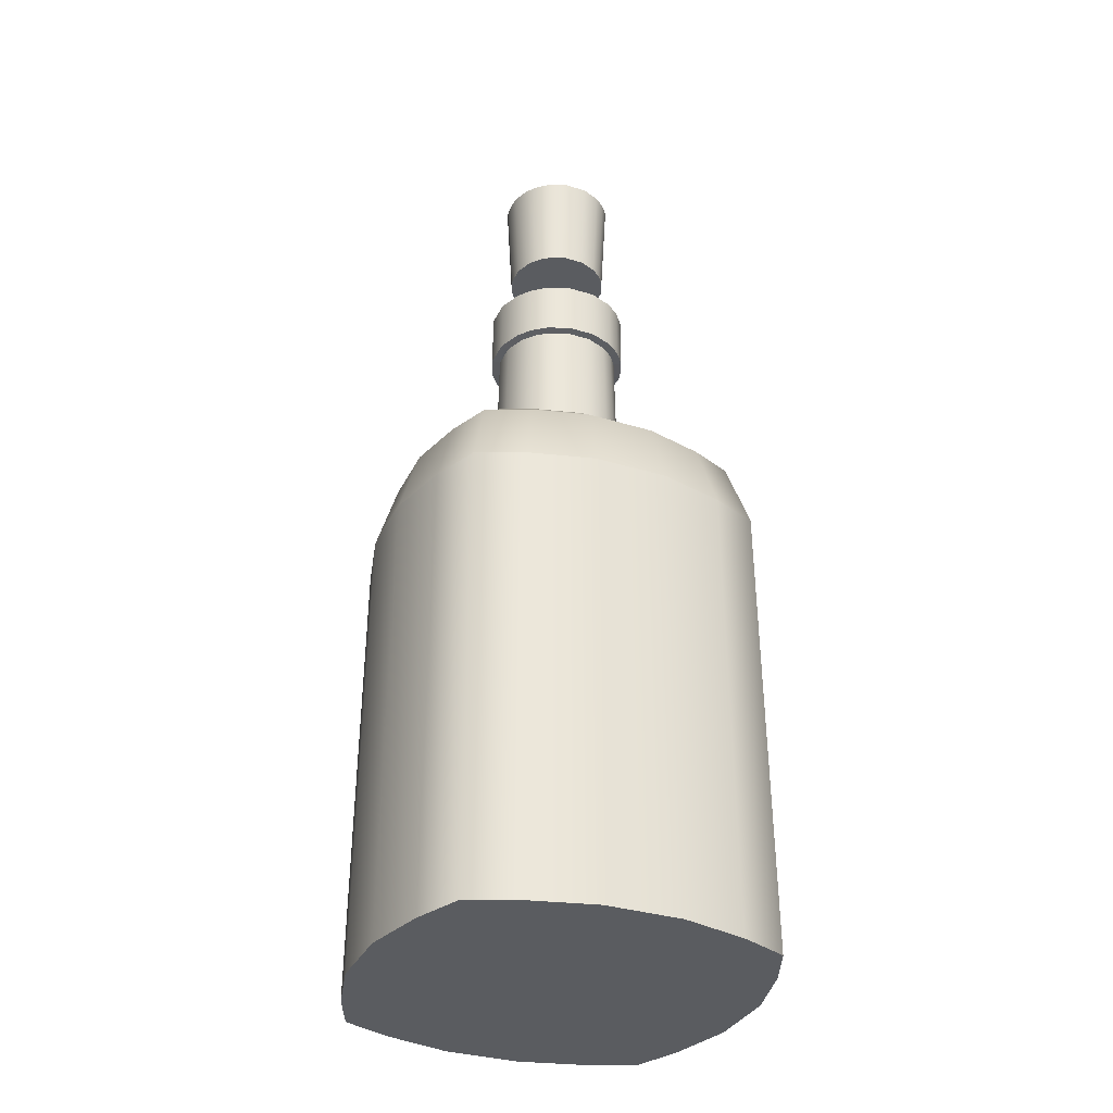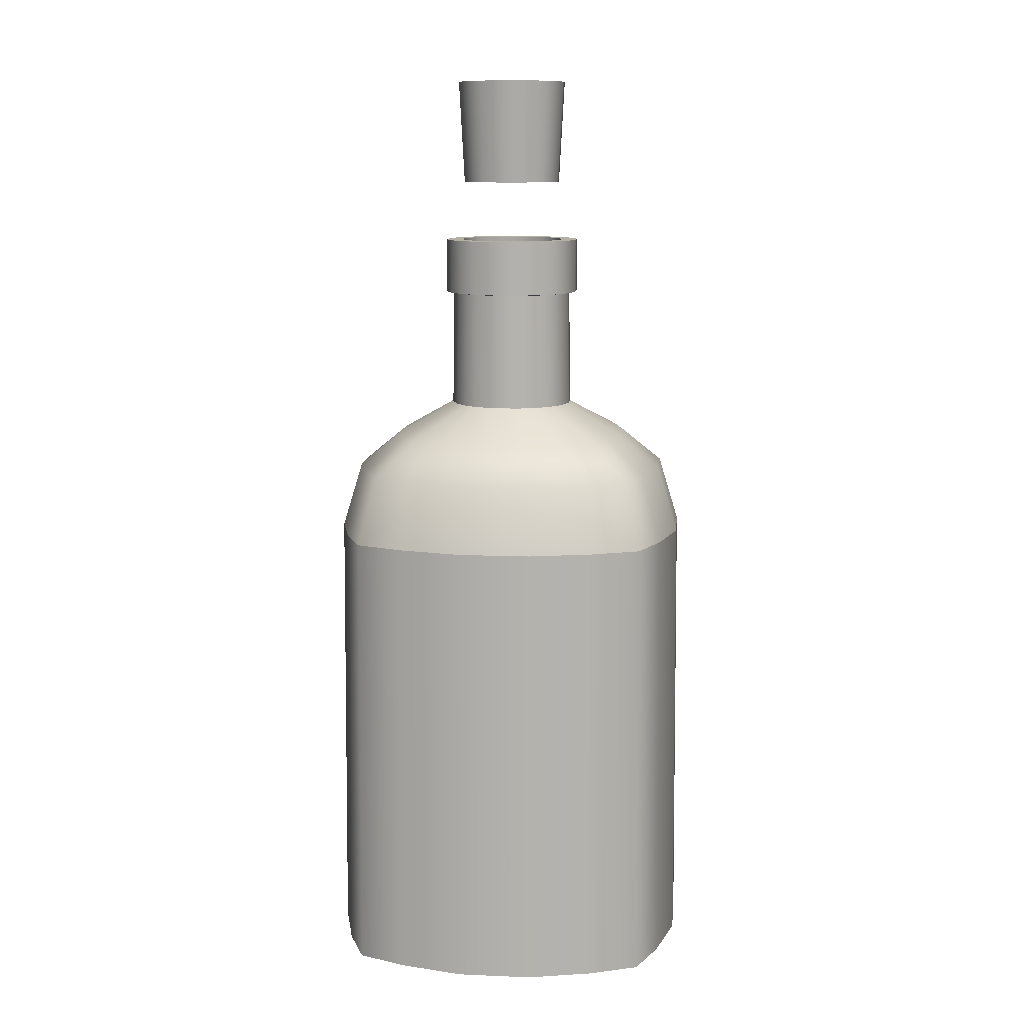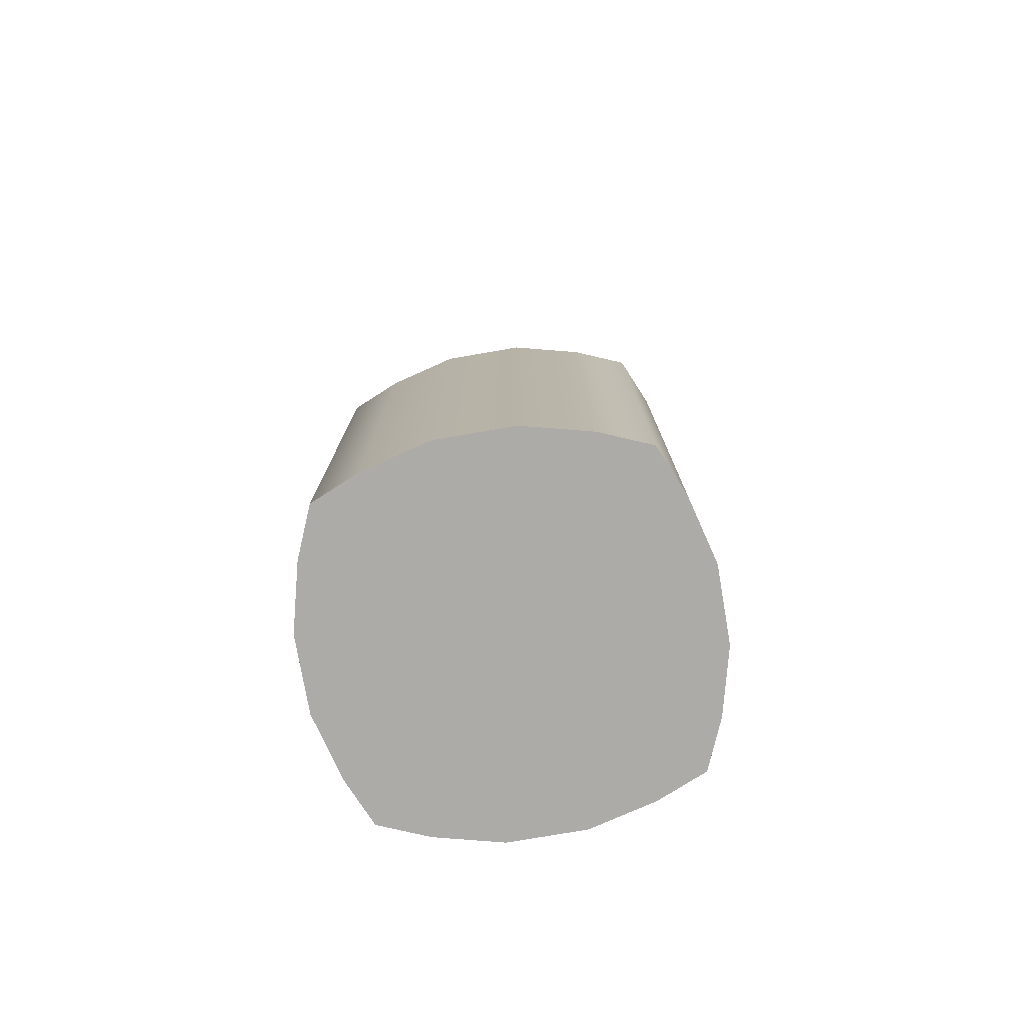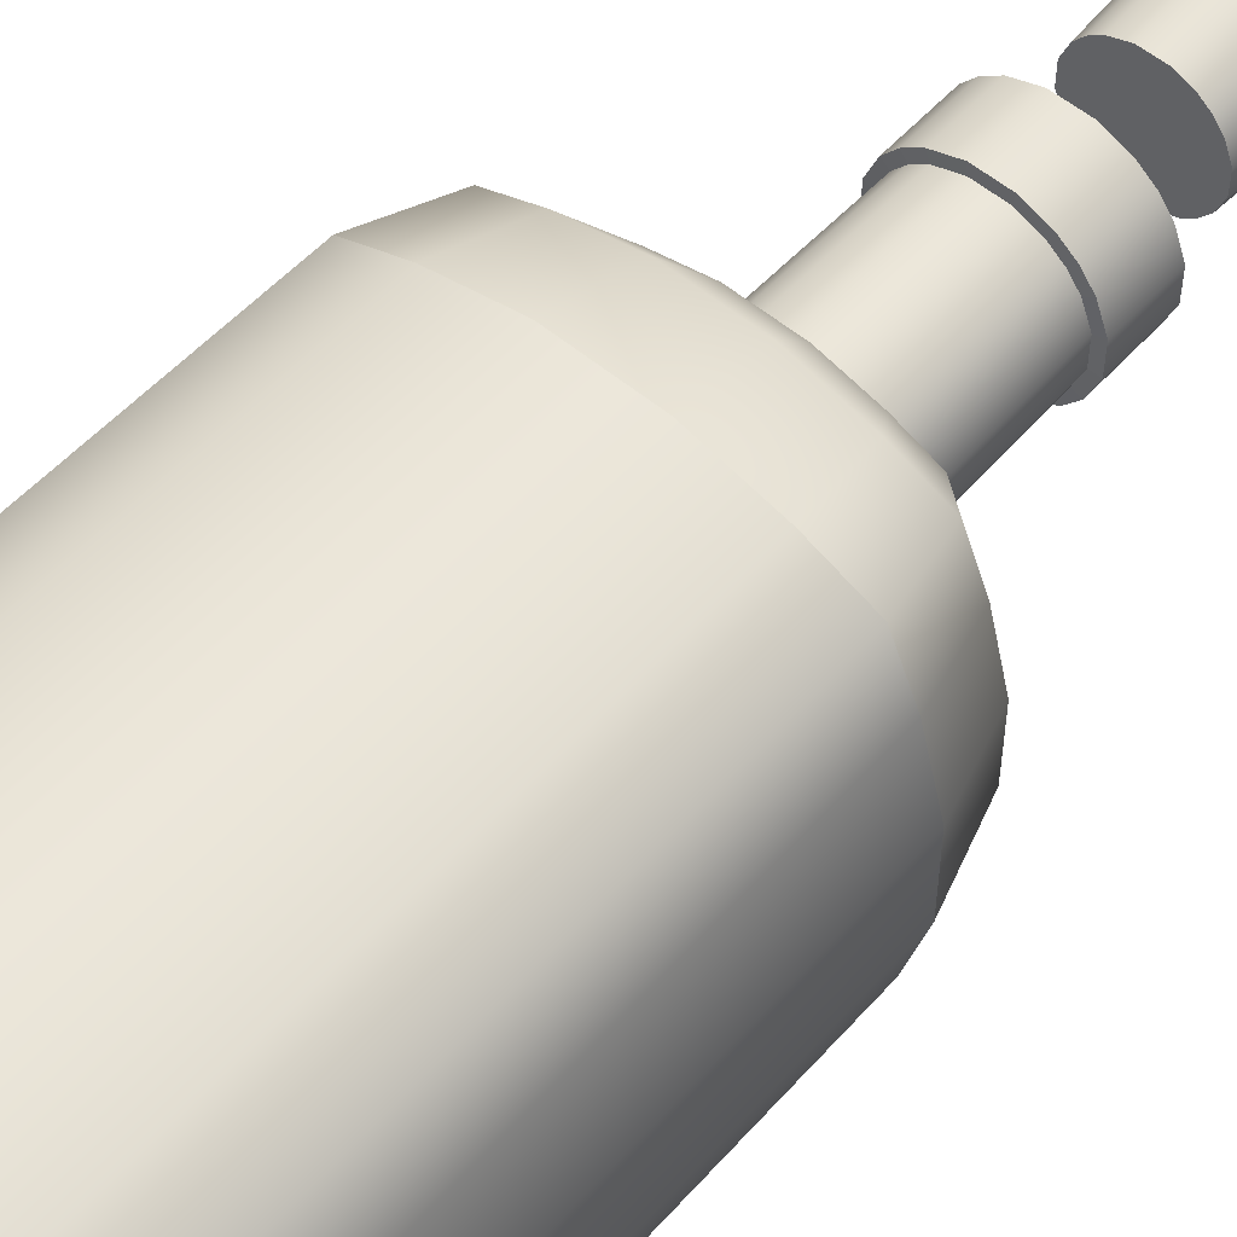
<metadata>
{"format":"obj","ext":"obj","renderer":"f3d","projection":"perspective","resolution":1024,"background":"white","views":[{"elev":-33.6,"azim":-22.9,"up":"+Y"},{"elev":11.1,"azim":95.8,"up":"+Y"},{"elev":-76.2,"azim":-170.2,"up":"+Y"},{"elev":55.1,"azim":41.2,"up":"+Z"}]}
</metadata>
<code>
g Cube.000_Cube.002
v -0.298 4.955 -0.0596
v -0.2606 4.955 -0.1564
v -0.2149 4.955 -0.2149
v -0.1564 4.955 -0.2606
v -0.0596 4.955 -0.298
v 0.0596 4.955 -0.298
v 0.1564 4.955 -0.2606
v 0.2149 4.955 -0.2149
v 0.2606 4.955 -0.1564
v 0.298 4.955 -0.0596
v 0.298 4.955 0.0596
v 0.2606 4.955 0.1564
v 0.2149 4.955 0.2149
v 0.1564 4.955 0.2606
v 0.0596 4.955 0.298
v -0.0596 4.955 0.298
v -0.1564 4.955 0.2606
v -0.2149 4.955 0.2149
v -0.2606 4.955 0.1564
v -0.298 4.955 0.0596
v -0.3319 5.58 -0.06638
v -0.3319 5.58 0.06639
v -0.2903 5.58 0.1742
v -0.2394 5.58 0.2394
v -0.1742 5.58 0.2903
v -0.06639 5.58 0.3319
v 0.06639 5.58 0.3319
v 0.1742 5.58 0.2903
v 0.2394 5.58 0.2394
v 0.2903 5.58 0.1742
v 0.3319 5.58 0.06639
v 0.3319 5.58 -0.06638
v 0.2903 5.58 -0.1742
v 0.2394 5.58 -0.2394
v 0.1742 5.58 -0.2903
v 0.06639 5.58 -0.3319
v -0.06639 5.58 -0.3319
v -0.1742 5.58 -0.2903
v -0.2394 5.58 -0.2394
v -0.2903 5.58 -0.1742
f 1 2 3 4 5 6 7 8 9 10 11 12 13 14 15 16 17 18 19 20
f 21 22 23 24 25 26 27 28 29 30 31 32 33 34 35 36 37 38 39 40
f 8 7 35 34
f 7 6 36 35
f 19 23 22 20
f 13 29 28 14
f 15 27 26 16
f 17 25 24 18
f 10 32 31 11
f 11 31 30 12
f 4 3 39 38
f 6 5 37 36
f 1 21 40 2
f 16 26 25 17
f 20 22 21 1
f 2 40 39 3
f 8 34 33 9
f 18 24 23 19
f 5 4 38 37
f 9 33 32 10
f 14 28 27 15
f 12 30 29 13
g Cube.001
v 1.014 0 -0.6086
v 0.9948 2.731 -0.5969
v 1.092 2.731 -0.2183
v 1.113 0 -0.2226
v 1.113 0 0.2226
v 1.092 2.731 0.2183
v 0.9948 2.731 0.5969
v 1.014 0 0.6086
v -1.113 0 0.2226
v -1.092 2.731 0.2183
v -1.092 2.731 -0.2183
v -1.113 0 -0.2226
v 0.8937 0 -0.8937
v 0.6086 0 -1.014
v 0.5969 2.731 -0.9948
v 0.8765 2.731 -0.8765
v 0.2226 0 -1.113
v 0.2183 2.731 -1.092
v -0.9948 2.731 -0.5969
v -1.014 0 -0.6086
v -0.8765 2.731 -0.8765
v -0.8937 0 -0.8937
v -1.014 0 0.6086
v -0.9948 2.731 0.5969
v -0.6086 0 1.014
v -0.5969 2.731 0.9948
v -0.8765 2.731 0.8765
v -0.8937 0 0.8937
v 0.2226 0 1.113
v 0.2183 2.731 1.092
v -0.2183 2.731 1.092
v -0.2226 0 1.113
v 0.8765 2.731 0.8765
v 0.8937 0 0.8937
v 0.6086 0 1.014
v 0.5969 2.731 0.9948
v -0.6086 0 -1.014
v -0.5969 2.731 -0.9948
v -0.2226 0 -1.113
v -0.2183 2.731 -1.092
v 0.9705 3.135 0.1941
v 0.8844 3.135 0.5306
v -0.8844 3.135 0.5306
v -0.9705 3.135 0.1941
v -0.1941 3.135 -0.9704
v 0.1941 3.135 -0.9704
v 0.8844 3.135 -0.5306
v 0.9705 3.135 -0.1941
v -0.9705 3.135 -0.1941
v -0.7792 3.135 0.7792
v -0.7792 3.135 -0.7792
v -0.5306 3.135 -0.8844
v -0.5306 3.135 0.8844
v 0.7792 3.135 -0.7792
v -0.1941 3.135 0.9705
v 0.7792 3.135 0.7792
v 0.5306 3.135 0.8844
v 0.5306 3.135 -0.8844
v 0.1941 3.135 0.9705
v -0.8844 3.135 -0.5306
v 0.1447 3.339 -0.7235
v 0.3956 3.339 -0.6594
v -0.581 3.339 -0.581
v -0.3956 3.339 -0.6594
v -0.6594 3.339 -0.3956
v 0.6594 3.339 0.3956
v 0.581 3.339 0.581
v -0.3956 3.339 0.6594
v -0.581 3.339 0.581
v -0.1447 3.339 -0.7235
v -0.6594 3.339 0.3956
v -0.7235 3.339 0.1447
v -0.1447 3.339 0.7235
v -0.7235 3.339 -0.1447
v 0.1447 3.339 0.7235
v 0.7235 3.339 -0.1447
v 0.7235 3.339 0.1447
v 0.581 3.339 -0.581
v 0.6594 3.339 -0.3956
v 0.3956 3.339 0.6594
v 0.1986 3.537 -0.331
v 0.273 3.537 -0.273
v 0.331 3.537 -0.1986
v 0.3785 3.537 -0.0757
v 0.273 3.537 0.273
v 0.1986 3.537 0.331
v -0.3785 3.537 -0.0757
v -0.331 3.537 -0.1986
v 0.3785 3.537 0.07571
v 0.331 3.537 0.1986
v 0.07571 3.537 0.3785
v 0.07571 3.537 -0.3785
v -0.273 3.537 -0.273
v -0.1986 3.537 -0.331
v -0.1986 3.537 0.331
v -0.273 3.537 0.273
v -0.07571 3.537 -0.3785
v -0.331 3.537 0.1986
v -0.3785 3.537 0.07571
v -0.07571 3.537 0.3785
v -0.193 4.251 0.3216
v -0.2652 4.251 0.2652
v -0.07355 4.251 -0.3678
v 0.07355 4.251 -0.3678
v -0.3216 4.251 0.193
v -0.3678 4.251 0.07355
v -0.07355 4.251 0.3678
v -0.3678 4.251 -0.07355
v -0.193 4.251 -0.3216
v 0.07355 4.251 0.3678
v 0.3678 4.251 -0.07355
v 0.3678 4.251 0.07355
v 0.193 4.251 -0.3216
v 0.2652 4.251 -0.2652
v 0.3216 4.251 -0.193
v 0.2652 4.251 0.2652
v 0.193 4.251 0.3216
v -0.3216 4.251 -0.193
v 0.3216 4.251 0.193
v -0.2652 4.251 -0.2652
v 0.3636 4.257 -0.2182
v 0.4158 4.257 -0.08316
v 0.2998 4.257 0.2998
v 0.2182 4.257 0.3636
v -0.4158 4.257 -0.08316
v -0.3636 4.257 -0.2182
v 0.4158 4.257 0.08316
v 0.3636 4.257 0.2182
v 0.08316 4.257 0.4158
v 0.08316 4.257 -0.4158
v 0.2182 4.257 -0.3636
v -0.2998 4.257 -0.2998
v -0.2182 4.257 -0.3636
v -0.2182 4.257 0.3636
v -0.2998 4.257 0.2998
v -0.08316 4.257 -0.4158
v -0.3636 4.257 0.2182
v -0.4158 4.257 0.08316
v -0.08316 4.257 0.4158
v 0.2998 4.257 -0.2998
v -0.4158 4.59 0.08316
v -0.4158 4.59 -0.08316
v -0.2998 4.59 0.2998
v -0.3636 4.59 0.2182
v -0.2182 4.59 -0.3636
v -0.08316 4.59 -0.4158
v 0.08316 4.59 0.4158
v -0.08316 4.59 0.4158
v 0.4158 4.59 -0.08316
v 0.4158 4.59 0.08316
v 0.2182 4.59 -0.3636
v 0.2998 4.59 -0.2998
v 0.3636 4.59 -0.2182
v 0.2998 4.59 0.2998
v 0.2182 4.59 0.3636
v -0.3636 4.59 -0.2182
v 0.3636 4.59 0.2182
v 0.08316 4.59 -0.4158
v -0.2998 4.59 -0.2998
v -0.2182 4.59 0.3636
v 0.9249 0.07044 -0.5733
v 1.017 0.06936 -0.209
v 0.9917 2.715 -0.2057
v 0.8995 2.714 -0.5646
v 1.017 0.06936 0.209
v 0.9249 0.07044 0.5733
v 0.8995 2.714 0.5646
v 0.9917 2.715 0.2057
v -1.017 0.06936 0.209
v -1.017 0.06936 -0.209
v -0.9917 2.715 -0.2057
v -0.9917 2.715 0.2057
v 0.8206 0.06441 -0.8206
v 0.8055 2.714 -0.8055
v 0.5646 2.714 -0.8995
v 0.5733 0.07044 -0.9249
v 0.2057 2.715 -0.9917
v 0.209 0.06936 -1.017
v -0.9249 0.07044 -0.5733
v -0.8995 2.714 -0.5646
v -0.8206 0.06441 -0.8206
v -0.8055 2.714 -0.8055
v -0.9249 0.07044 0.5733
v -0.8995 2.714 0.5646
v -0.5733 0.07044 0.9249
v -0.8206 0.06441 0.8206
v -0.8055 2.714 0.8055
v -0.5646 2.714 0.8995
v 0.209 0.06936 1.017
v -0.209 0.06936 1.017
v -0.2057 2.715 0.9917
v 0.2057 2.715 0.9917
v 0.8206 0.06441 0.8206
v 0.8055 2.714 0.8055
v 0.5733 0.07044 0.9249
v 0.5646 2.714 0.8995
v -0.5733 0.07044 -0.9249
v -0.5646 2.714 -0.8995
v -0.2057 2.715 -0.9917
v -0.209 0.06936 -1.017
v 0.8118 3.068 0.5061
v 0.8934 3.069 0.1844
v -0.8934 3.069 0.1844
v -0.8118 3.068 0.5061
v 0.1844 3.069 -0.8934
v -0.1844 3.069 -0.8934
v 0.8934 3.069 -0.1844
v 0.8118 3.068 -0.5061
v -0.8934 3.069 -0.1844
v -0.7243 3.069 0.7243
v -0.5061 3.068 -0.8118
v -0.7243 3.069 -0.7243
v -0.5061 3.068 0.8118
v 0.7243 3.069 -0.7243
v -0.1844 3.069 0.8934
v 0.5061 3.068 0.8118
v 0.7243 3.069 0.7243
v 0.5061 3.068 -0.8118
v 0.1844 3.069 0.8934
v -0.8118 3.068 -0.5061
v 0.3865 3.241 -0.6328
v 0.1411 3.241 -0.6944
v -0.3865 3.241 -0.6328
v -0.5606 3.241 -0.5606
v -0.6328 3.241 -0.3865
v 0.5606 3.241 0.5606
v 0.6328 3.241 0.3865
v -0.5606 3.241 0.5606
v -0.3865 3.241 0.6328
v -0.1411 3.241 -0.6944
v -0.6944 3.241 0.1411
v -0.6328 3.241 0.3865
v -0.1411 3.241 0.6944
v -0.6944 3.241 -0.1411
v 0.1411 3.241 0.6944
v 0.6944 3.241 0.1411
v 0.6944 3.241 -0.1411
v 0.5606 3.241 -0.5606
v 0.6328 3.241 -0.3865
v 0.3865 3.241 0.6328
v 0.2216 3.465 -0.2216
v 0.1638 3.465 -0.2676
v 0.2676 3.465 -0.1637
v 0.3079 3.465 -0.06287
v 0.1638 3.465 0.2676
v 0.2216 3.465 0.2216
v -0.2676 3.465 -0.1637
v -0.3079 3.465 -0.06287
v 0.2676 3.465 0.1638
v 0.3079 3.465 0.06288
v 0.06288 3.465 0.3079
v 0.06288 3.465 -0.3079
v -0.1638 3.465 -0.2676
v -0.2216 3.465 -0.2216
v -0.2216 3.465 0.2216
v -0.1638 3.465 0.2676
v -0.06288 3.465 -0.3079
v -0.3079 3.465 0.06288
v -0.2676 3.465 0.1638
v -0.06288 3.465 0.3079
v -0.2139 4.32 0.2139
v -0.1575 4.32 0.259
v 0.06052 4.321 -0.2978
v -0.06052 4.321 -0.2978
v -0.2978 4.321 0.06052
v -0.259 4.32 0.1575
v -0.06052 4.321 0.2978
v -0.2978 4.321 -0.06052
v -0.1575 4.32 -0.259
v 0.06052 4.321 0.2978
v 0.2978 4.321 0.06052
v 0.2978 4.321 -0.06052
v 0.2139 4.32 -0.2139
v 0.1575 4.32 -0.259
v 0.259 4.32 -0.1575
v 0.1575 4.32 0.259
v 0.2139 4.32 0.2139
v -0.259 4.32 -0.1575
v 0.259 4.32 0.1575
v -0.2139 4.32 -0.2139
v 0.3392 4.32 -0.06887
v 0.2964 4.32 -0.18
v 0.18 4.32 0.2964
v 0.2454 4.321 0.2454
v -0.2964 4.32 -0.18
v -0.3392 4.32 -0.06887
v 0.2964 4.32 0.18
v 0.3392 4.32 0.06887
v 0.06887 4.32 0.3392
v 0.18 4.32 -0.2964
v 0.06887 4.32 -0.3392
v -0.18 4.32 -0.2964
v -0.2454 4.321 -0.2454
v -0.2454 4.321 0.2454
v -0.18 4.32 0.2964
v -0.06887 4.32 -0.3392
v -0.3392 4.32 0.06887
v -0.2964 4.32 0.18
v -0.06887 4.32 0.3392
v 0.2454 4.321 -0.2454
v -0.3177 4.59 -0.06486
v -0.3177 4.59 0.06486
v -0.2768 4.59 0.1689
v -0.2293 4.59 0.2293
v -0.06486 4.59 -0.3177
v -0.1689 4.59 -0.2768
v -0.06486 4.59 0.3177
v 0.06486 4.59 0.3177
v 0.3177 4.59 0.06486
v 0.3177 4.59 -0.06486
v 0.2293 4.59 -0.2293
v 0.1689 4.59 -0.2768
v 0.2768 4.59 -0.1689
v 0.1689 4.59 0.2768
v 0.2293 4.59 0.2293
v -0.2768 4.59 -0.1689
v 0.2768 4.59 0.1689
v 0.06486 4.59 -0.3177
v -0.2293 4.59 -0.2293
v -0.1689 4.59 0.2768
f 41 42 43 44
f 45 46 47 48
f 49 50 51 52
f 53 54 55 56
f 54 57 58 55
f 52 51 59 60
f 60 59 61 62
f 63 64 50 49
f 65 66 67 68
f 44 43 46 45
f 69 70 71 72
f 72 71 66 65
f 48 47 73 74
f 53 56 42 41
f 75 76 70 69
f 77 62 61 78
f 74 73 76 75
f 68 67 64 63
f 57 79 80 58
f 79 77 78 80
f 46 81 82 47
f 64 83 84 50
f 58 80 85 86
f 42 87 88 43
f 50 84 89 51
f 67 90 83 64
f 78 61 91 92
f 43 88 81 46
f 66 93 90 67
f 56 94 87 42
f 71 95 93 66
f 73 96 97 76
f 55 58 86 98
f 70 99 95 71
f 80 78 92 85
f 76 97 99 70
f 47 82 96 73
f 56 55 98 94
f 51 89 100 59
f 59 100 91 61
f 98 86 101 102
f 92 91 103 104
f 100 105 103 91
f 82 106 107 96
f 93 108 109 90
f 86 85 110 101
f 83 111 112 84
f 95 113 108 93
f 84 112 114 89
f 90 109 111 83
f 85 92 104 110
f 99 115 113 95
f 88 116 117 81
f 94 98 102 118
f 94 118 119 87
f 87 119 116 88
f 96 107 120 97
f 89 114 105 100
f 81 117 106 82
f 97 120 115 99
f 118 102 121 122
f 118 122 123 119
f 119 123 124 116
f 107 125 126 120
f 114 127 128 105
f 117 129 130 106
f 120 126 131 115
f 102 101 132 121
f 104 103 133 134
f 105 128 133 103
f 106 130 125 107
f 108 135 136 109
f 101 110 137 132
f 111 138 139 112
f 113 140 135 108
f 112 139 127 114
f 109 136 138 111
f 110 104 134 137
f 115 131 140 113
f 116 124 129 117
f 135 141 142 136
f 132 137 143 144
f 138 145 146 139
f 140 147 141 135
f 139 146 148 127
f 136 142 145 138
f 137 134 149 143
f 131 150 147 140
f 124 151 152 129
f 122 121 153 154
f 122 154 155 123
f 123 155 151 124
f 125 156 157 126
f 127 148 158 128
f 129 152 159 130
f 126 157 150 131
f 121 132 144 153
f 134 133 160 149
f 128 158 160 133
f 130 159 156 125
f 155 161 162 151
f 156 163 164 157
f 148 165 166 158
f 152 167 168 159
f 157 164 169 150
f 153 144 170 171
f 149 160 172 173
f 158 166 172 160
f 159 168 163 156
f 141 174 175 142
f 144 143 176 170
f 145 177 178 146
f 147 179 174 141
f 146 178 165 148
f 142 175 177 145
f 143 149 173 176
f 150 169 179 147
f 151 162 167 152
f 154 153 171 180
f 154 180 161 155
f 178 181 182 165
f 175 183 184 177
f 176 173 185 186
f 169 187 188 179
f 162 189 190 167
f 180 171 191 192
f 180 192 193 161
f 161 193 189 162
f 163 194 195 164
f 165 182 196 166
f 167 190 197 168
f 164 195 187 169
f 171 170 198 191
f 173 172 199 185
f 166 196 199 172
f 168 197 194 163
f 174 200 183 175
f 170 176 186 198
f 177 184 181 178
f 179 188 200 174
f 48 74 75 69 72 65 68 63 49 52 60 62 77 79 57 54 53 41 44 45
f 201 202 203 204
f 205 206 207 208
f 209 210 211 212
f 213 214 215 216
f 216 215 217 218
f 210 219 220 211
f 219 221 222 220
f 223 209 212 224
f 225 226 227 228
f 202 205 208 203
f 229 230 231 232
f 230 225 228 231
f 206 233 234 207
f 213 201 204 214
f 235 229 232 236
f 237 238 222 221
f 233 235 236 234
f 226 223 224 227
f 218 217 239 240
f 240 239 238 237
f 208 207 241 242
f 224 212 243 244
f 217 245 246 239
f 204 203 247 248
f 212 211 249 243
f 227 224 244 250
f 238 251 252 222
f 203 208 242 247
f 228 227 250 253
f 214 204 248 254
f 231 228 253 255
f 234 236 256 257
f 215 258 245 217
f 232 231 255 259
f 239 246 251 238
f 236 232 259 256
f 207 234 257 241
f 214 254 258 215
f 211 220 260 249
f 220 222 252 260
f 258 261 262 245
f 251 263 264 252
f 260 252 264 265
f 241 257 266 267
f 253 250 268 269
f 245 262 270 246
f 244 243 271 272
f 255 253 269 273
f 243 249 274 271
f 250 244 272 268
f 246 270 263 251
f 259 255 273 275
f 247 242 276 277
f 254 278 261 258
f 254 248 279 278
f 248 247 277 279
f 257 256 280 266
f 249 260 265 274
f 242 241 267 276
f 256 259 275 280
f 278 281 282 261
f 278 279 283 281
f 279 277 284 283
f 266 280 285 286
f 274 265 287 288
f 276 267 289 290
f 280 275 291 285
f 261 282 292 262
f 263 293 294 264
f 265 264 294 287
f 267 266 286 289
f 269 268 295 296
f 262 292 297 270
f 272 271 298 299
f 273 269 296 300
f 271 274 288 298
f 268 272 299 295
f 270 297 293 263
f 275 273 300 291
f 277 276 290 284
f 296 295 301 302
f 292 303 304 297
f 299 298 305 306
f 300 296 302 307
f 298 288 308 305
f 295 299 306 301
f 297 304 309 293
f 291 300 307 310
f 284 290 311 312
f 281 313 314 282
f 281 283 315 313
f 283 284 312 315
f 286 285 316 317
f 288 287 318 308
f 290 289 319 311
f 285 291 310 316
f 282 314 303 292
f 293 309 320 294
f 287 294 320 318
f 289 286 317 319
f 315 312 321 322
f 317 316 323 324
f 308 318 325 326
f 311 319 327 328
f 316 310 329 323
f 314 330 331 303
f 309 332 333 320
f 318 320 333 325
f 319 317 324 327
f 302 301 334 335
f 303 331 336 304
f 306 305 337 338
f 307 302 335 339
f 305 308 326 337
f 301 306 338 334
f 304 336 332 309
f 310 307 339 329
f 312 311 328 321
f 313 340 330 314
f 313 315 322 340
f 337 326 341 342
f 334 338 343 344
f 336 345 346 332
f 329 339 347 348
f 321 328 349 350
f 340 351 352 330
f 340 322 353 351
f 322 321 350 353
f 324 323 354 355
f 326 325 356 341
f 328 327 357 349
f 323 329 348 354
f 330 352 358 331
f 332 346 359 333
f 325 333 359 356
f 327 324 355 357
f 335 334 344 360
f 331 358 345 336
f 338 337 342 343
f 339 335 360 347
f 206 205 202 201 213 216 218 240 237 221 219 210 209 223 226 225 230 229 235 233
f 196 182 341 356
f 191 198 358 352
f 194 197 357 355
f 181 184 343 342
f 184 183 344 343
f 190 189 350 349
f 193 192 351 353
f 195 194 355 354
f 187 195 354 348
f 199 196 356 359
f 198 186 345 358
f 182 181 342 341
f 188 187 348 347
f 192 191 352 351
f 189 193 353 350
f 197 190 349 357
f 185 199 359 346
f 183 200 360 344
f 200 188 347 360
f 186 185 346 345

</code>
